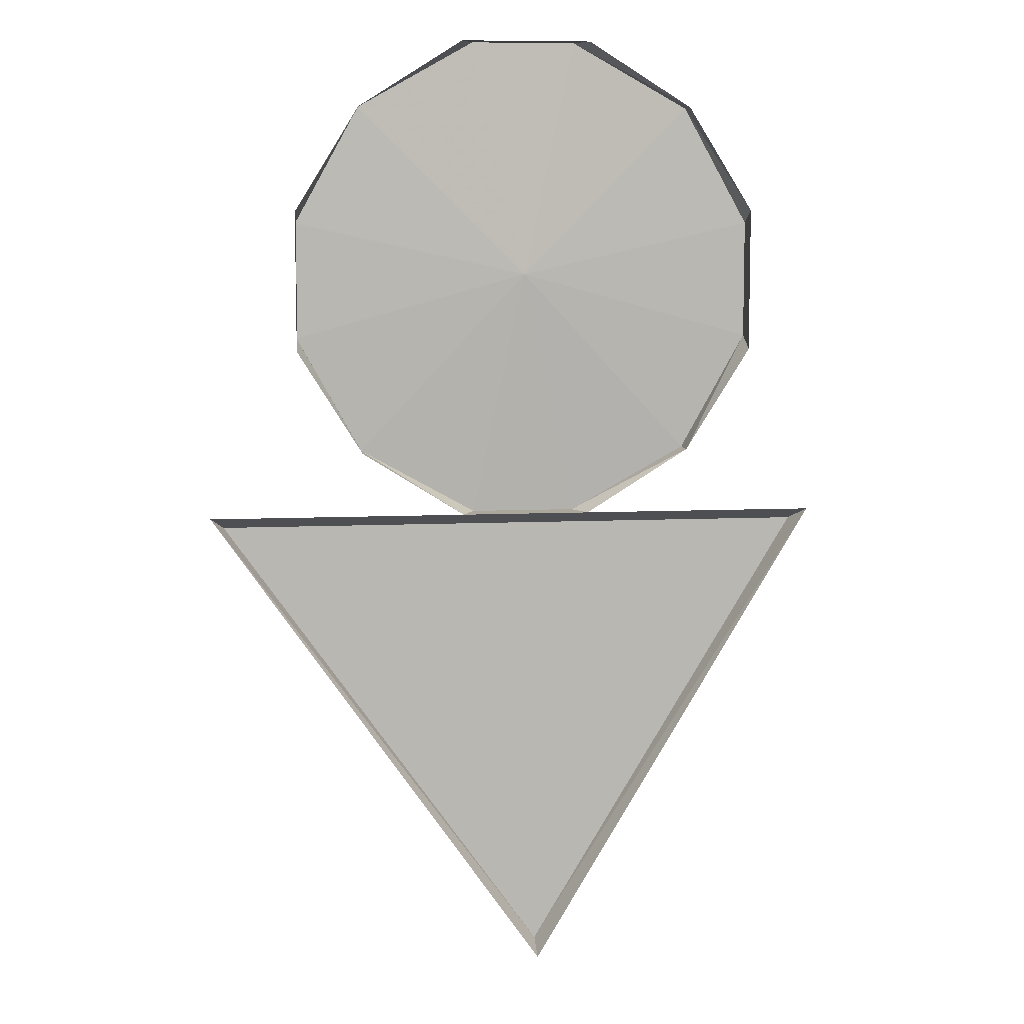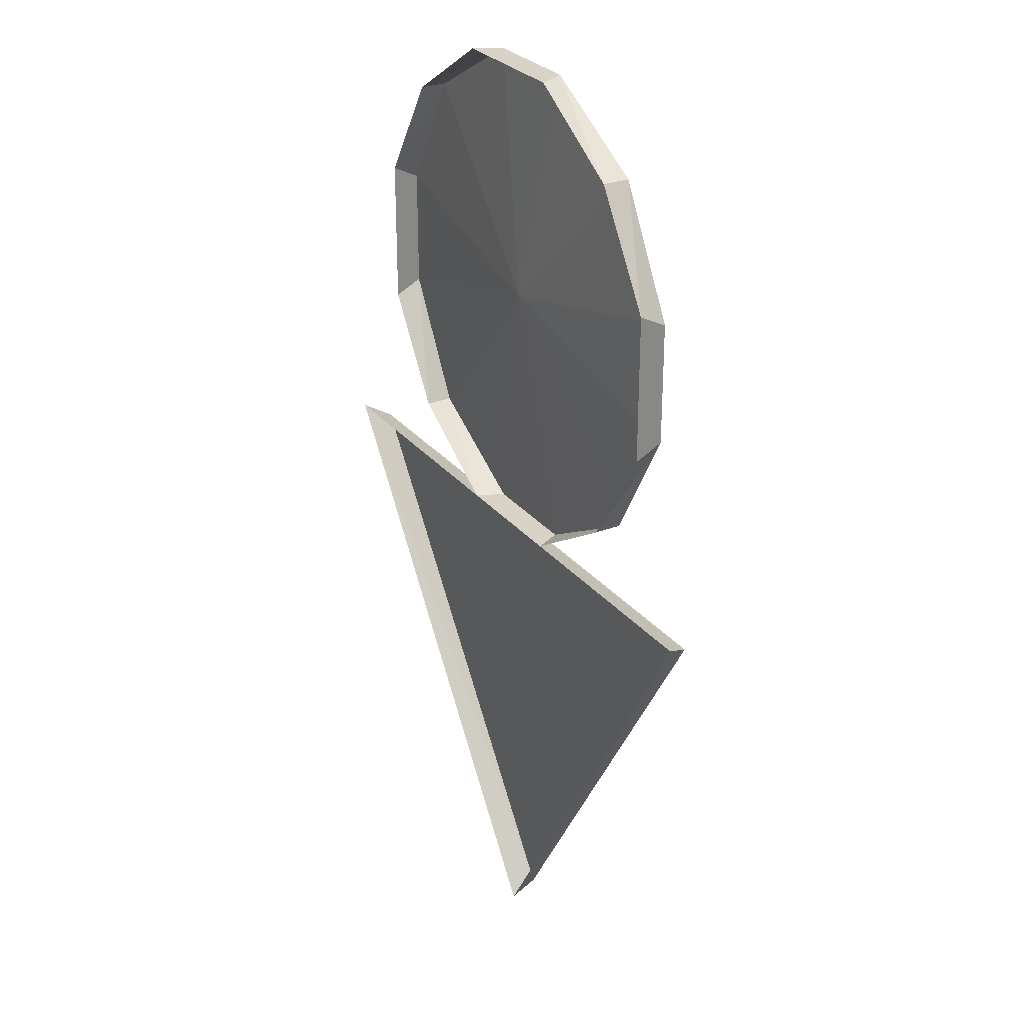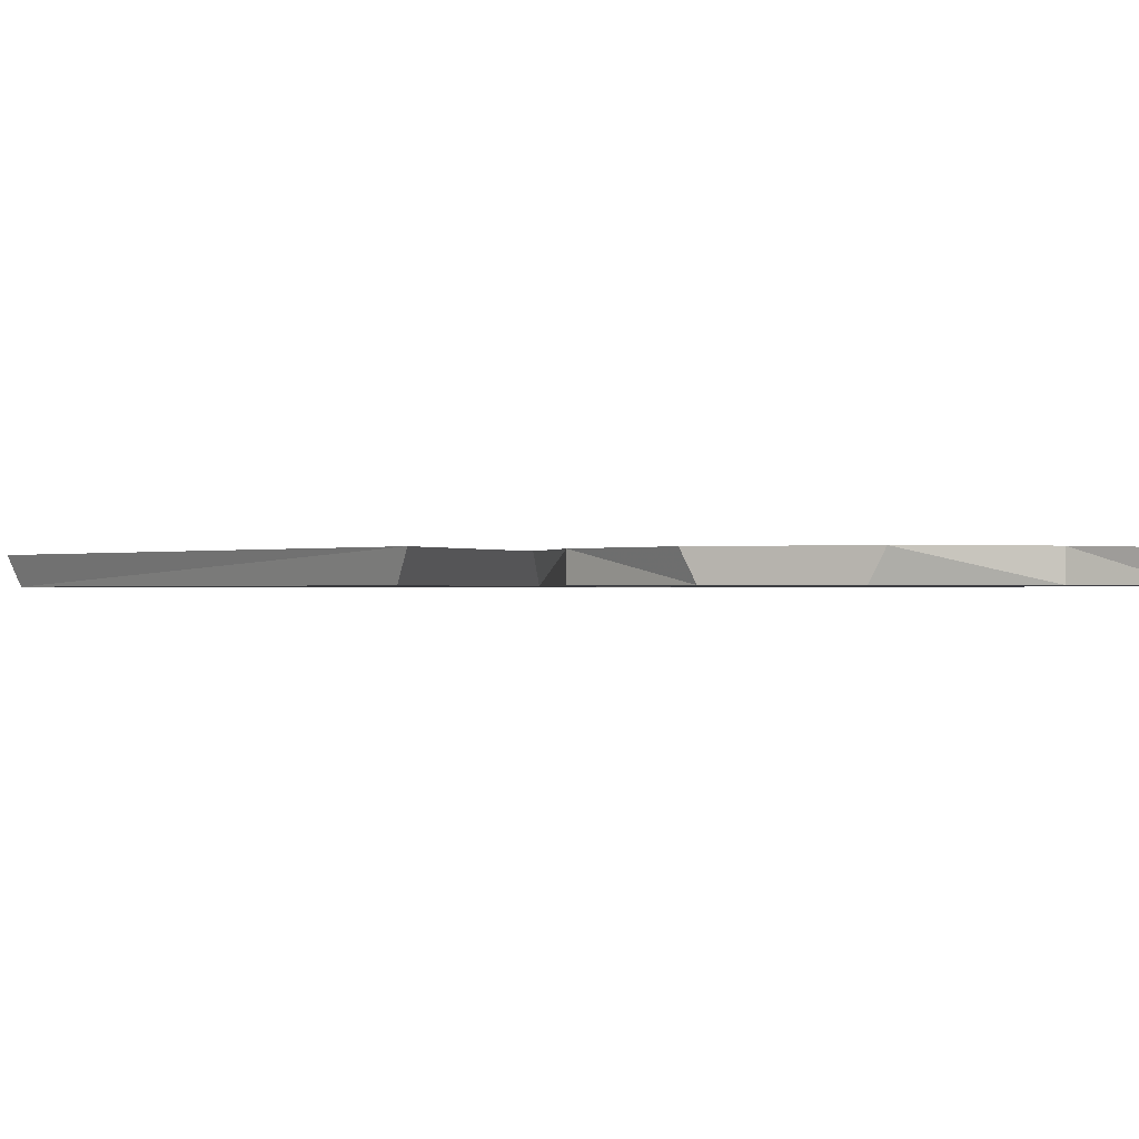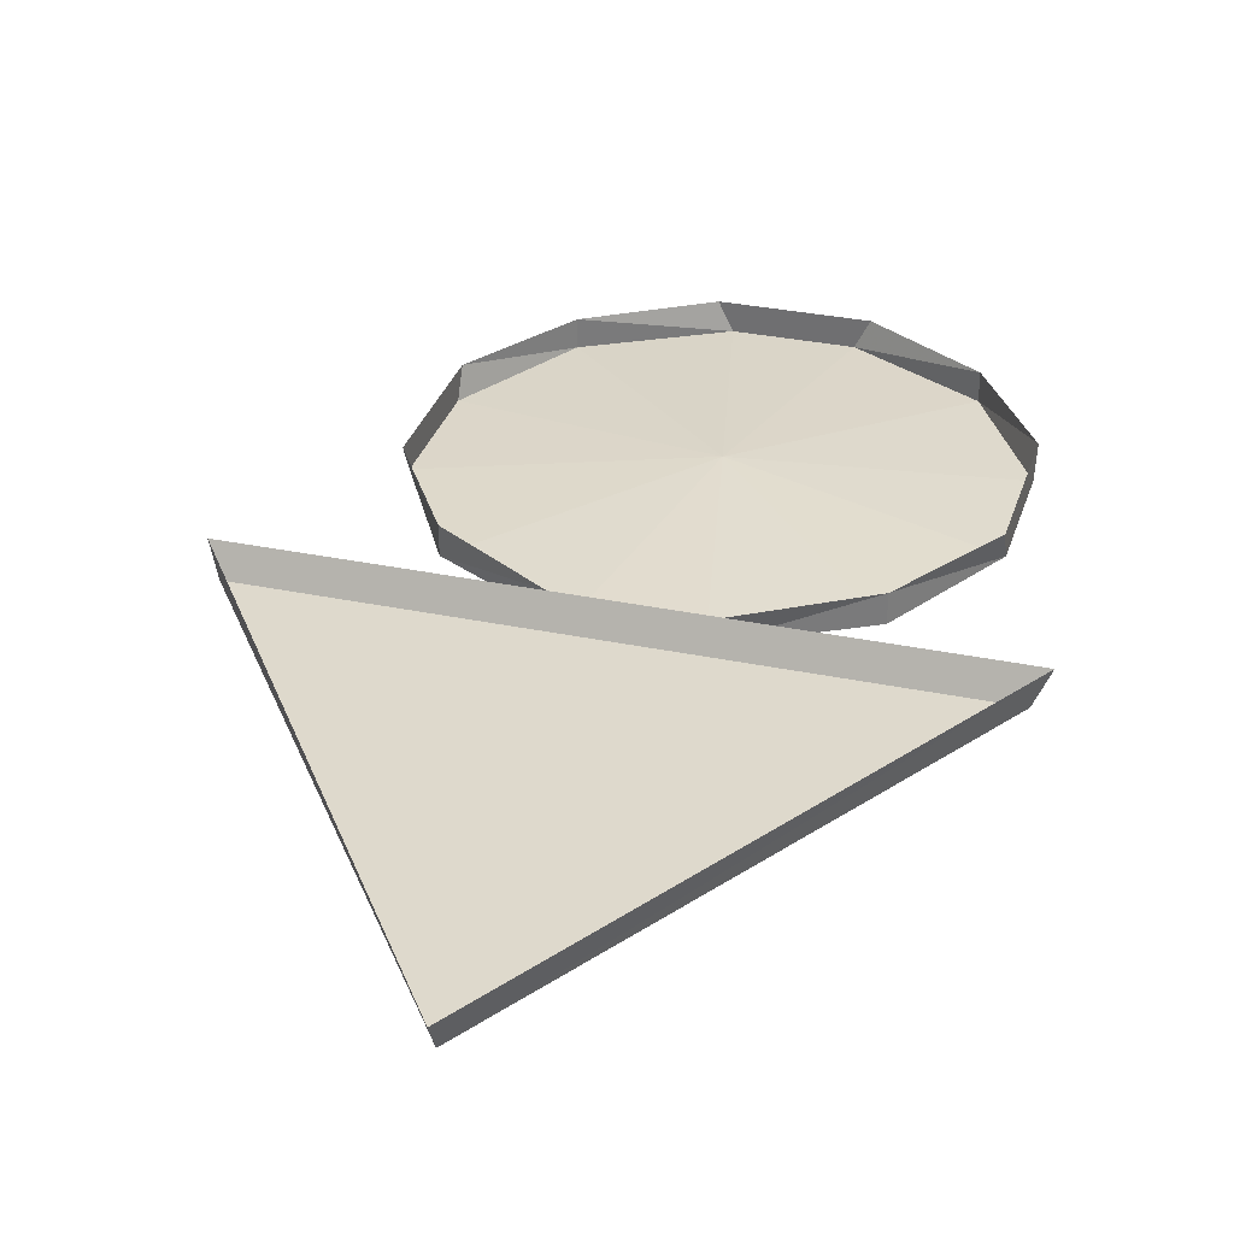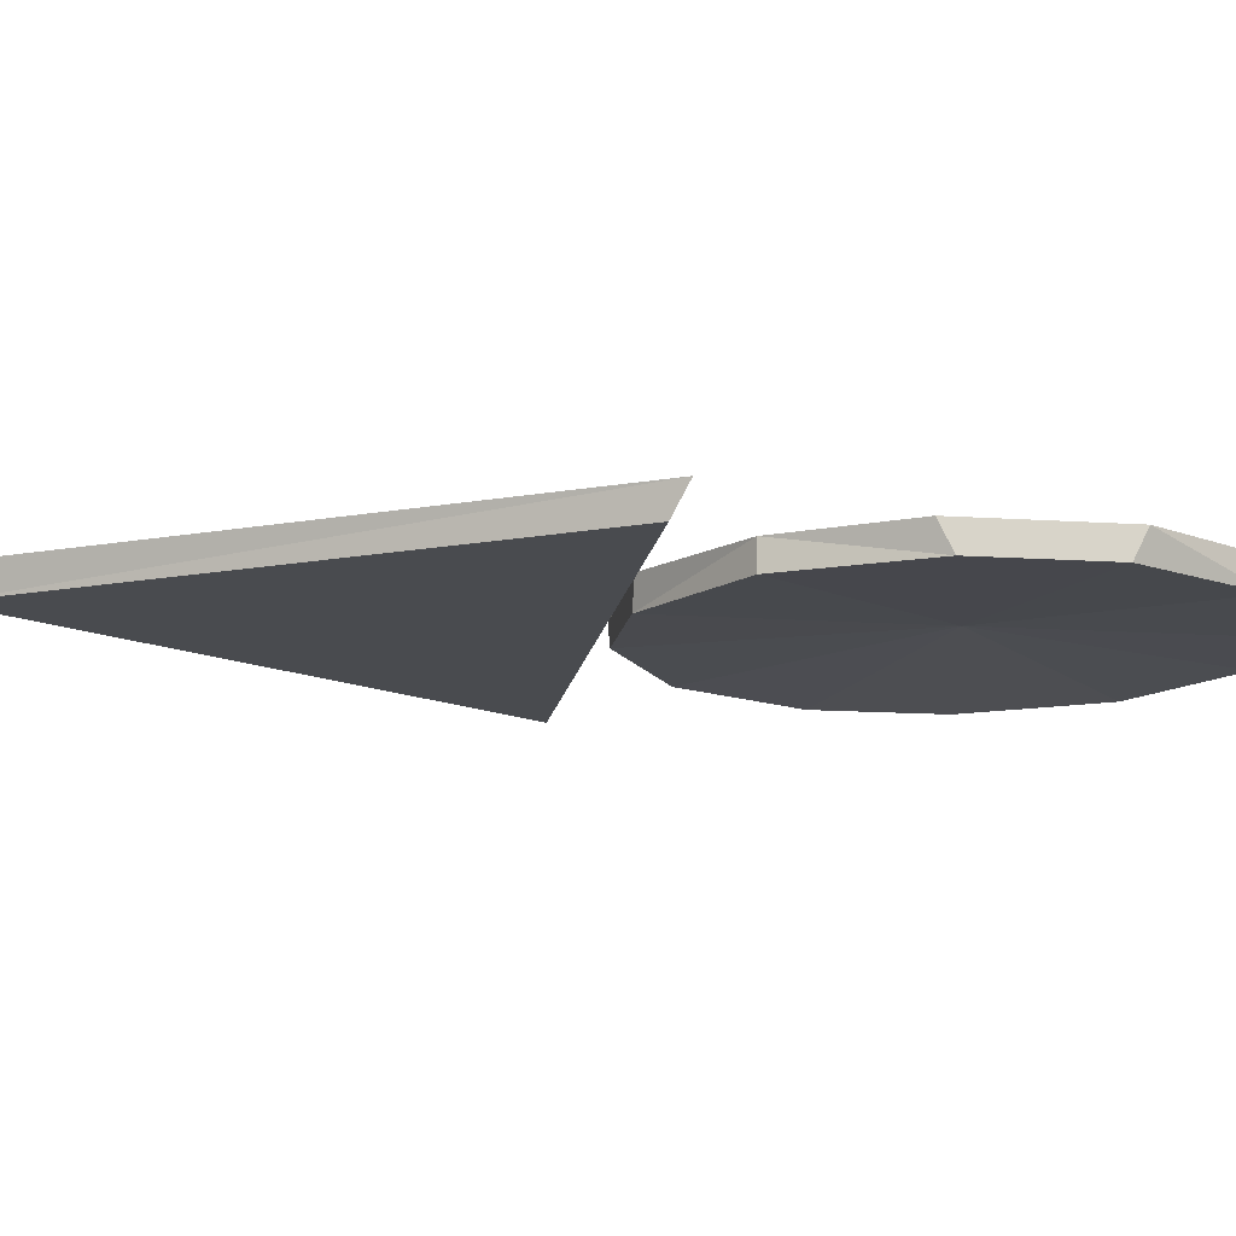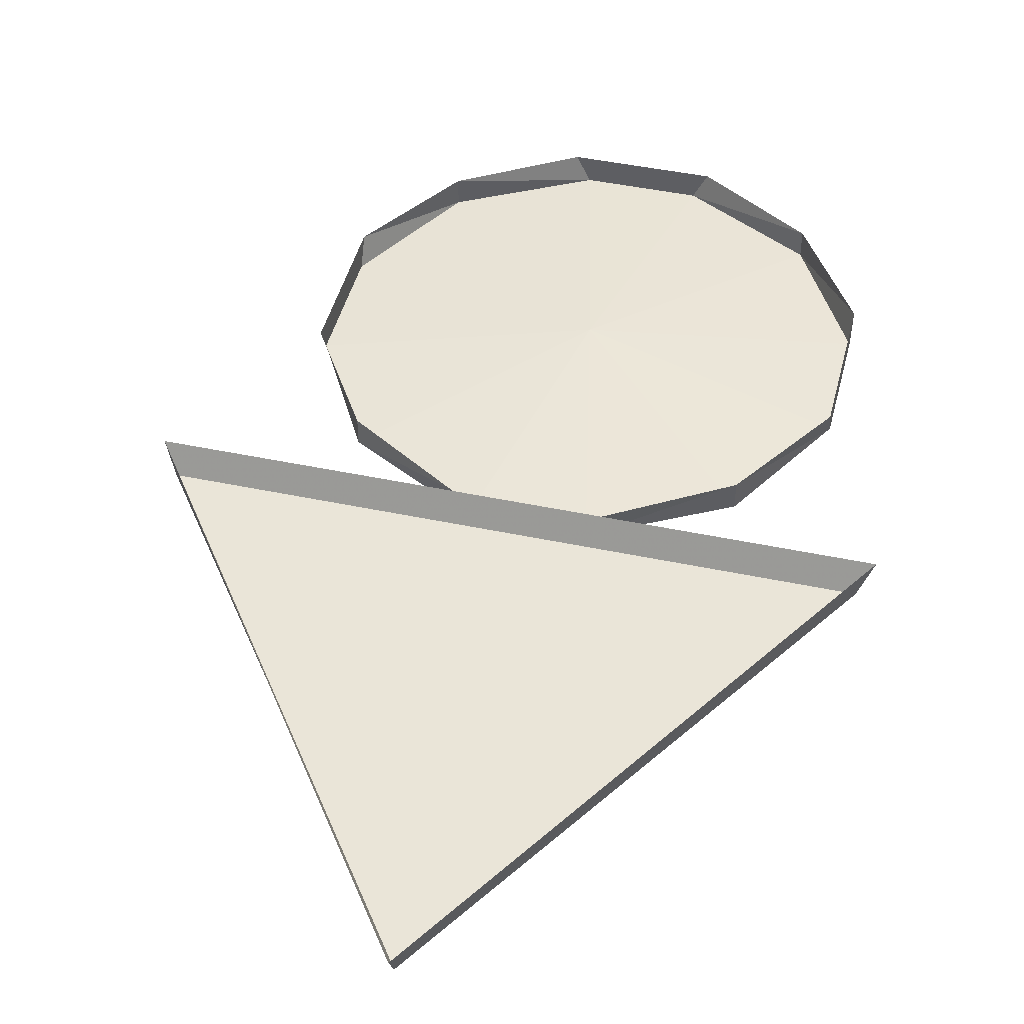
<metadata>
{"format":"obj","ext":"obj","renderer":"f3d","projection":"perspective","resolution":1024,"background":"white","views":[{"elev":8.3,"azim":172.7,"up":"+Z"},{"elev":28.1,"azim":-120.5,"up":"+Z"},{"elev":-0.5,"azim":-69.7,"up":"+Y"},{"elev":32.1,"azim":-163.7,"up":"+Y"},{"elev":-14.0,"azim":-98.5,"up":"+Y"},{"elev":45.1,"azim":-166.2,"up":"+Y"}]}
</metadata>
<code>
v -0.01562 -0.01562 -0.2656
v -0.01562 0 -0.2734
v 0.1875 0 0.01562
v 0.1797 -0.01562 0.007812
v -0.1797 -0.01562 0.007812
v -0.1875 0 0.01562
v 0.09375 0 0.2656
v 0.03125 0 0.3047
v 0.02344 -0.01562 0.3047
v 0.09375 -0.01562 0.2656
v 0.1328 0 0.2031
v 0.1328 -0.01562 0.1953
v 0.1328 -0.01562 0.125
v 0.1328 0 0.1172
v 0.09375 0 0.05469
v 0.09375 -0.01562 0.05469
v 0.03125 0 0.01562
v 0.02344 -0.01562 0.01562
v -0.04688 0 0.01562
v -0.03906 -0.01562 0.01562
v -0.1094 0 0.05469
v -0.1094 -0.01562 0.05469
v -0.1484 -0.01562 0.125
v -0.1484 0 0.1172
v -0.1484 0 0.2031
v -0.1484 -0.01562 0.1953
v -0.1094 -0.01562 0.2656
v -0.1094 0 0.2656
v -0.03906 -0.01562 0.3047
v -0.04688 0 0.3047
v -0.007812 -0.007812 0.1641
v -0.007812 0 -0.007812
v -0.007812 0 -0.007812
v -0.007812 0 -0.007812
v -0.007812 0 -0.007812
v -0.007812 0 -0.007812
v -0.007812 0 -0.007812
v -0.007812 0 -0.007812
v -0.007812 0 -0.007812
f 1 2 3
f 1 3 4
f 1 5 6
f 1 6 2
f 6 5 4
f 6 4 3
f 1 4 5
f 7 8 9
f 7 9 10
f 7 10 11
f 11 10 12
f 11 12 13
f 11 13 14
f 14 13 15
f 15 13 16
f 15 16 17
f 17 16 18
f 17 18 19
f 19 18 20
f 19 20 21
f 21 20 22
f 21 22 23
f 21 23 24
f 24 23 25
f 25 23 26
f 25 26 27
f 25 27 28
f 28 27 29
f 28 29 30
f 30 29 8
f 8 29 9
f 9 29 31
f 9 31 10
f 10 31 12
f 12 31 13
f 13 31 16
f 16 31 18
f 18 31 20
f 20 31 22
f 22 31 23
f 23 31 26
f 26 31 27
f 27 31 29

</code>
